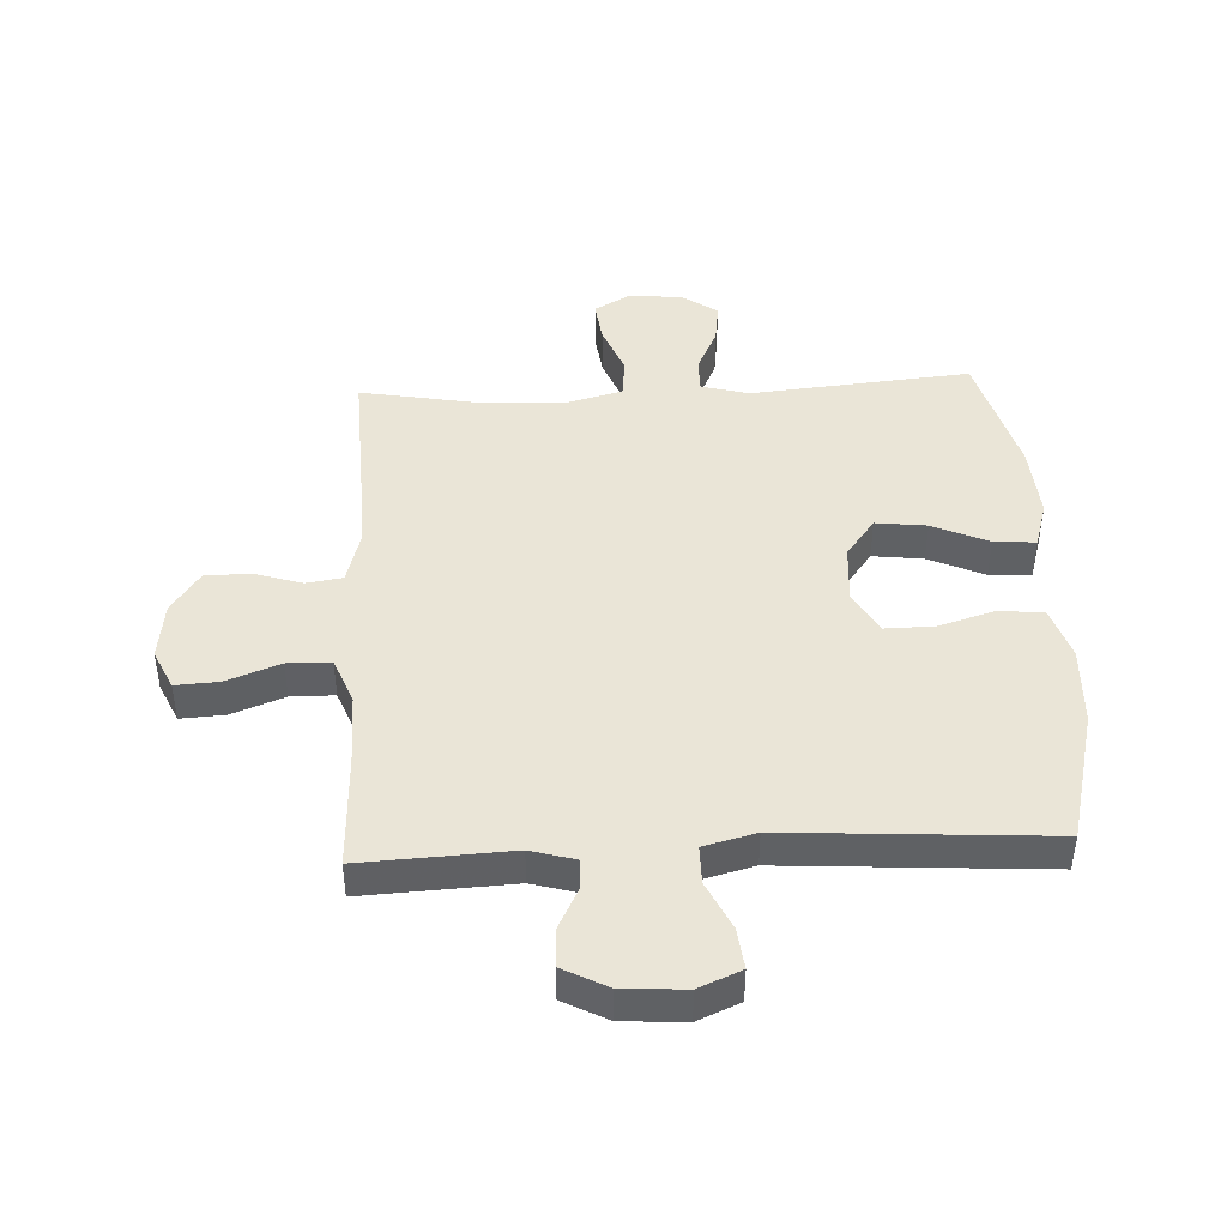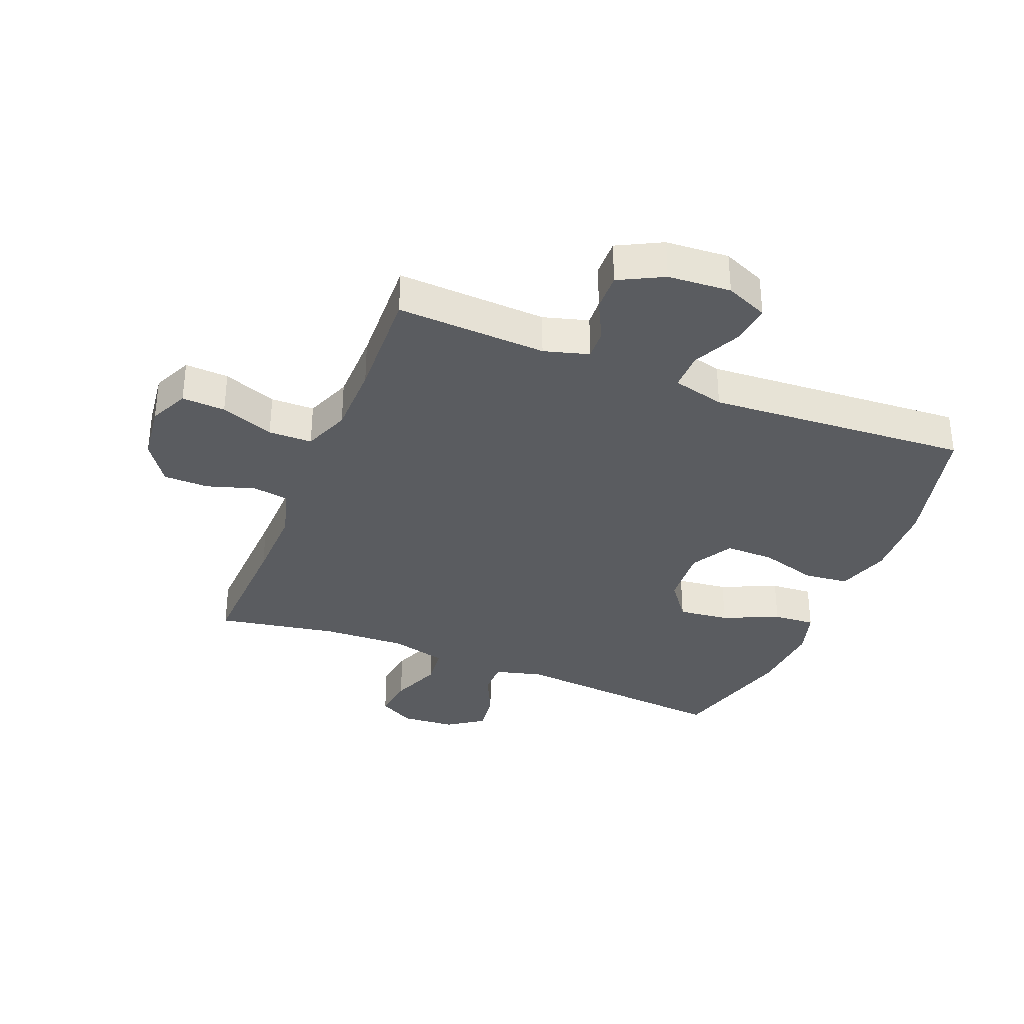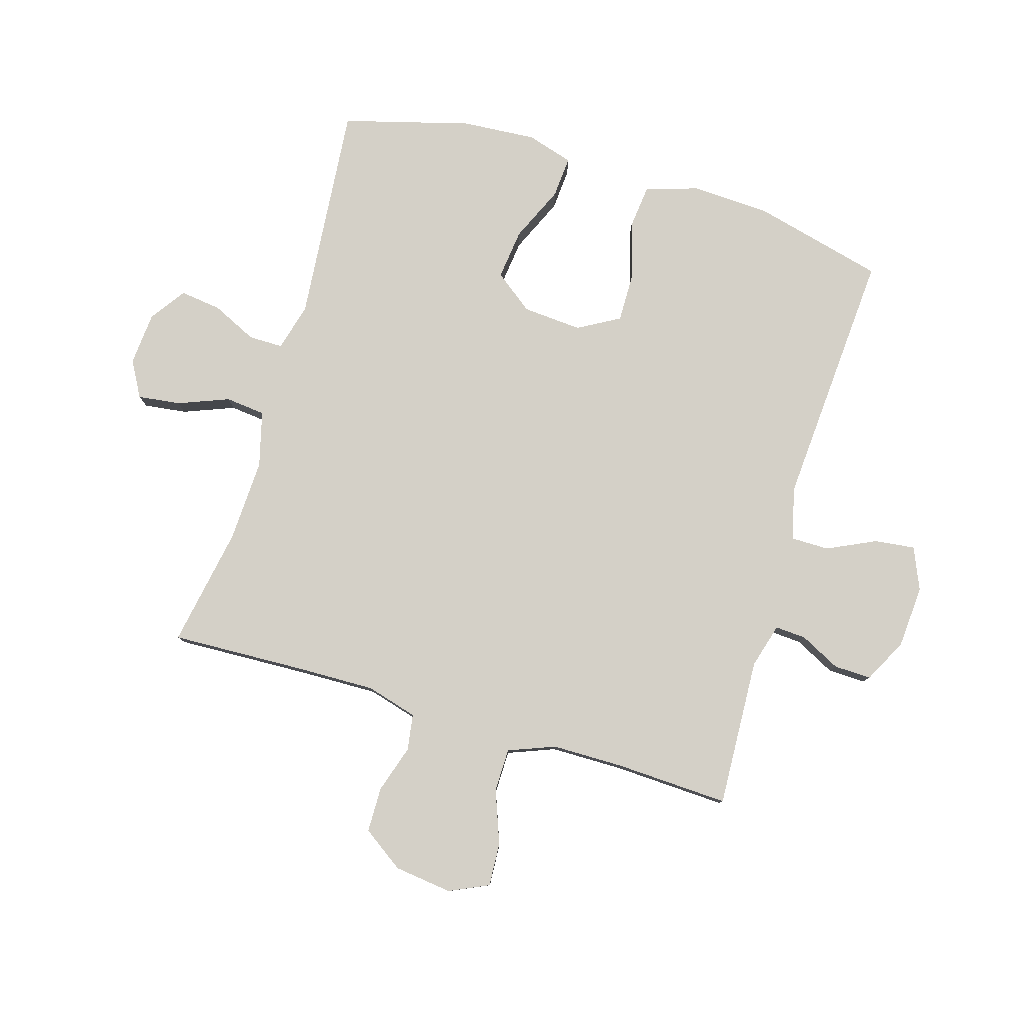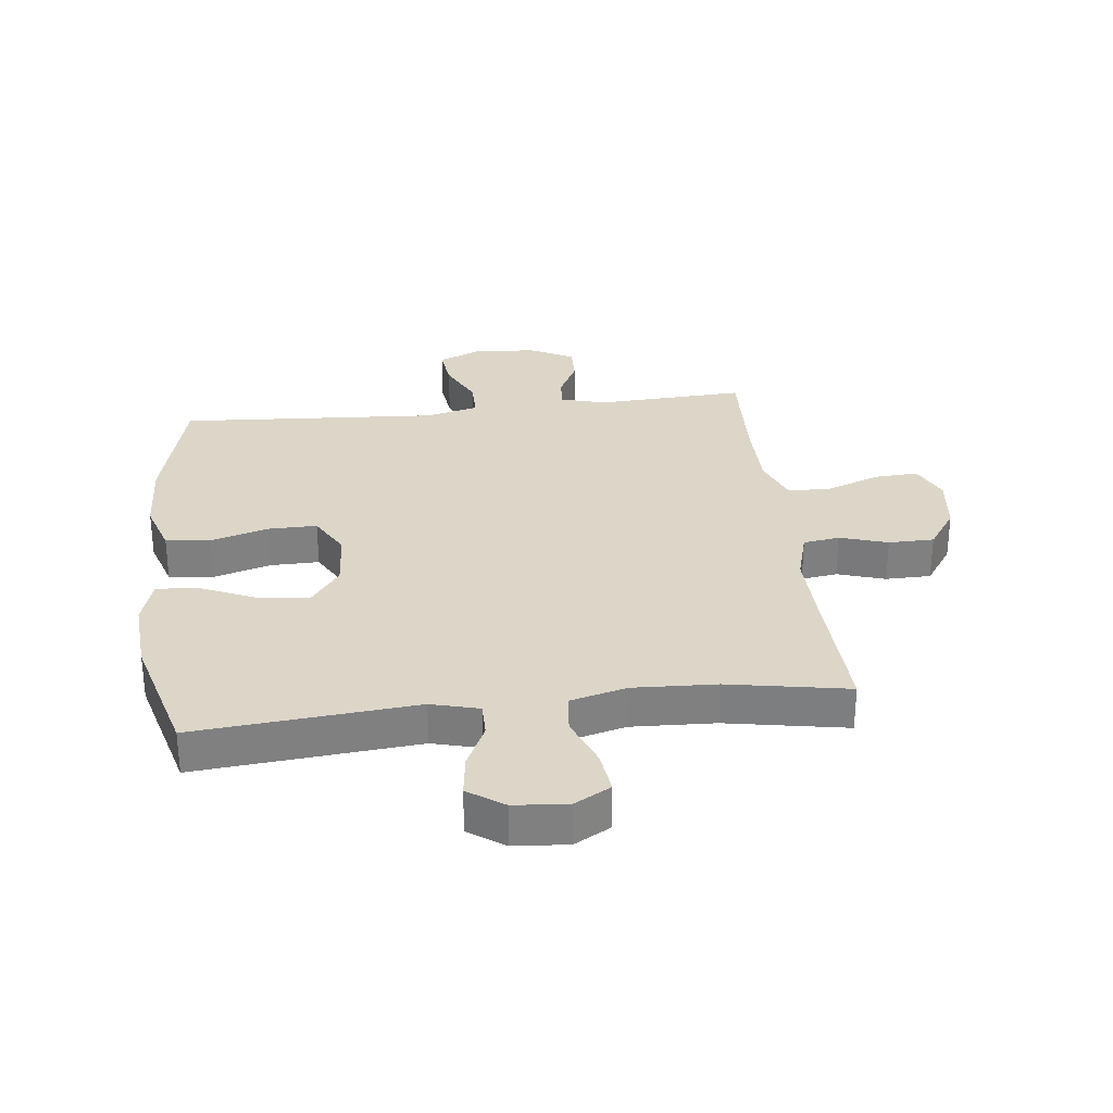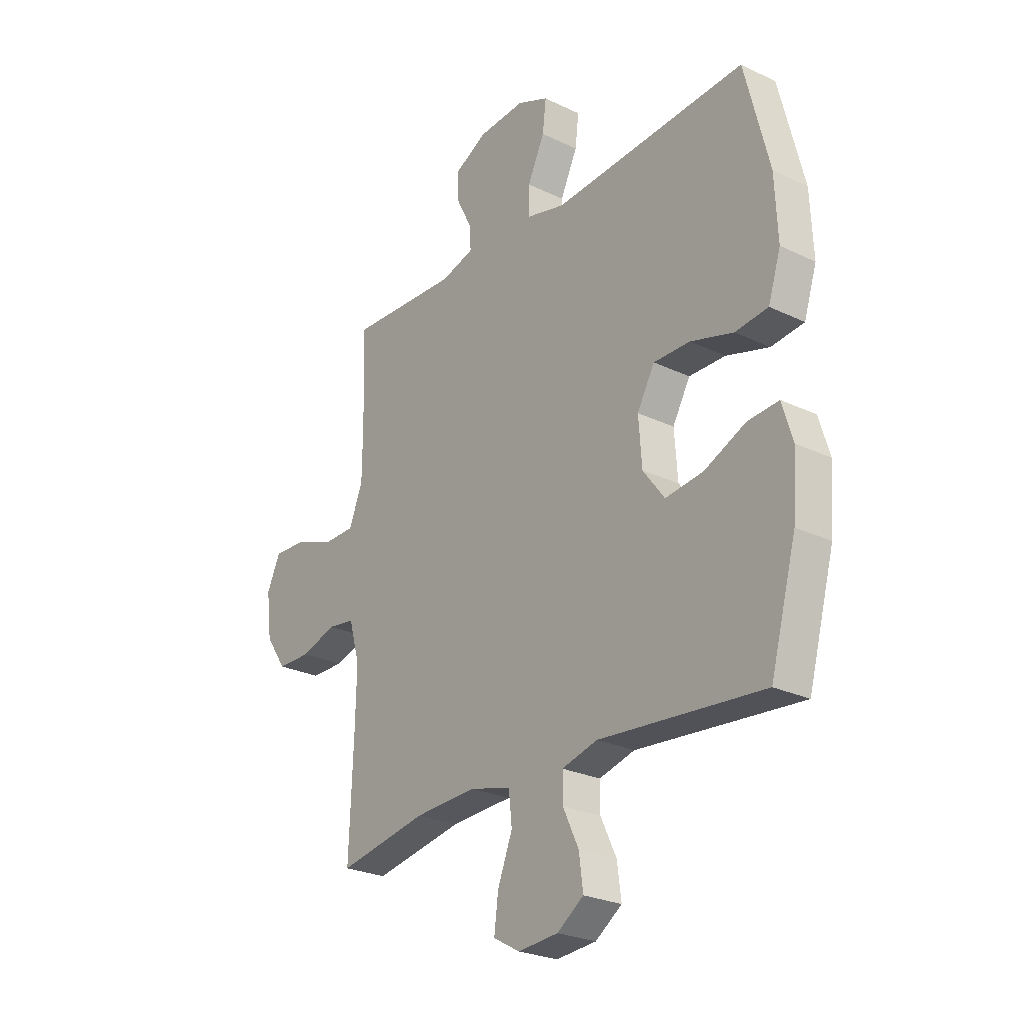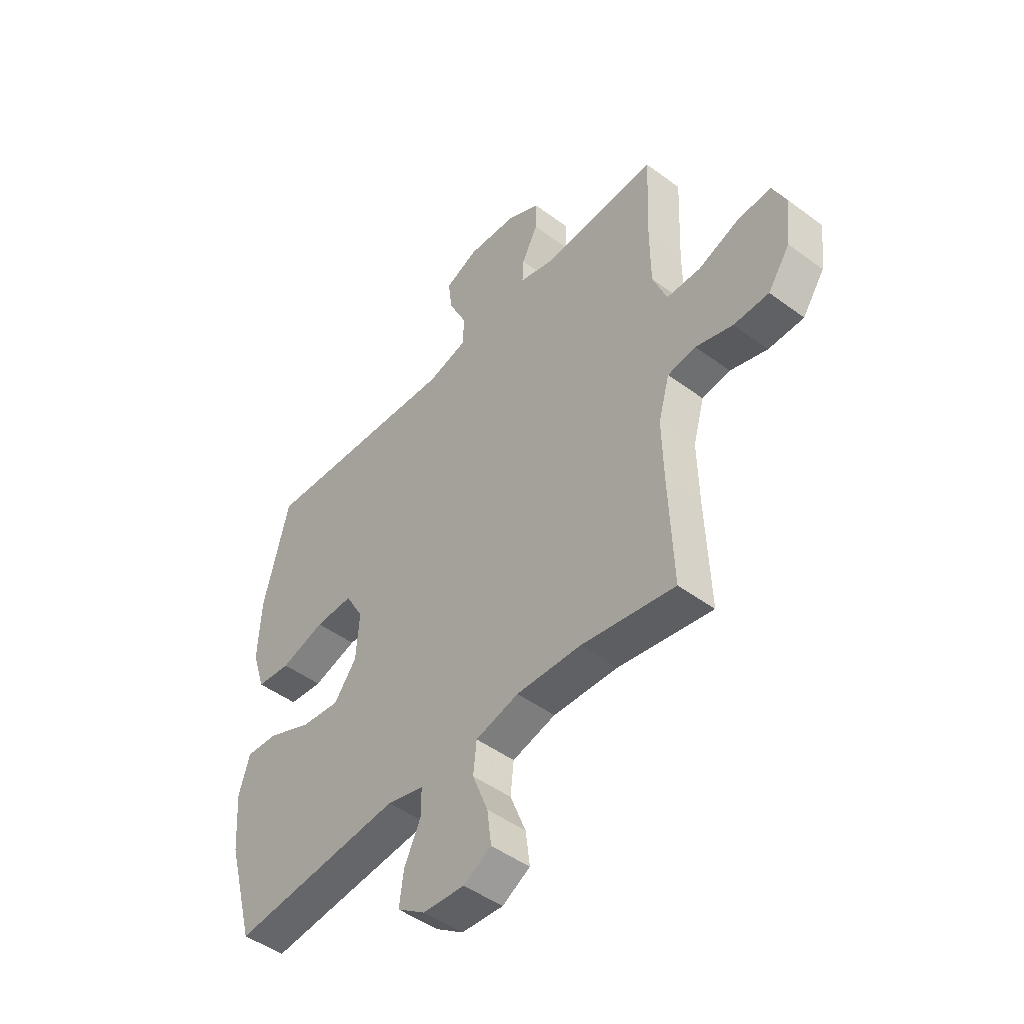
<metadata>
{"format":"obj","ext":"obj","renderer":"f3d","projection":"perspective","resolution":1024,"background":"white","views":[{"elev":44.3,"azim":-2.8,"up":"+Y"},{"elev":-34.3,"azim":-21.9,"up":"+Y"},{"elev":80.0,"azim":-73.3,"up":"+Y"},{"elev":30.2,"azim":173.4,"up":"+Y"},{"elev":-25.7,"azim":52.5,"up":"+Z"},{"elev":-47.5,"azim":-129.9,"up":"+Z"}]}
</metadata>
<code>
v 0.5 0.07 0.5
v 0.554 0.07 0.283
v 0.56 0.07 0.152
v 0.532 0.07 0.065
v 0.459 0.07 0.057
v 0.364 0.07 0.085
v 0.283 0.07 0.086
v 0.244 0.07 0.017
v 0.251 0.07 -0.081
v 0.299 0.07 -0.145
v 0.383 0.07 -0.135
v 0.475 0.07 -0.094
v 0.544 0.07 -0.089
v 0.567 0.07 -0.166
v 0.558 0.07 -0.289
v 0.5 0.07 -0.5
v 0.136 0.07 -0.467
v 0.057 0.07 -0.488
v 0.057 0.07 -0.545
v 0.092 0.07 -0.619
v 0.101 0.07 -0.688
v 0.042 0.07 -0.729
v -0.047 0.07 -0.736
v -0.106 0.07 -0.703
v -0.097 0.07 -0.632
v -0.064 0.07 -0.548
v -0.071 0.07 -0.482
v -0.163 0.07 -0.458
v -0.301 0.07 -0.464
v -0.5 0.07 -0.5
v -0.491 0.07 -0.275
v -0.488 0.07 -0.147
v -0.512 0.07 -0.062
v -0.572 0.07 -0.053
v -0.651 0.07 -0.078
v -0.726 0.07 -0.077
v -0.773 0.07 -0.009
v -0.785 0.07 0.087
v -0.755 0.07 0.152
v -0.683 0.07 0.148
v -0.595 0.07 0.115
v -0.523 0.07 0.116
v -0.493 0.07 0.193
v -0.492 0.07 0.312
v -0.5 0.07 0.5
v -0.253 0.07 0.488
v -0.179 0.07 0.509
v -0.182 0.07 0.56
v -0.216 0.07 0.627
v -0.218 0.07 0.689
v -0.145 0.07 0.727
v -0.041 0.07 0.734
v 0.029 0.07 0.704
v 0.021 0.07 0.637
v -0.017 0.07 0.557
v -0.017 0.07 0.494
v 0.069 0.07 0.472
v 0.5 0 0.5
v 0.554 0 0.283
v 0.56 0 0.152
v 0.532 0 0.065
v 0.459 0 0.057
v 0.364 0 0.085
v 0.283 0 0.086
v 0.244 0 0.017
v 0.251 0 -0.081
v 0.299 0 -0.145
v 0.383 0 -0.135
v 0.475 0 -0.094
v 0.544 0 -0.089
v 0.567 0 -0.166
v 0.558 0 -0.289
v 0.5 0 -0.5
v 0.136 0 -0.467
v 0.057 0 -0.488
v 0.057 0 -0.545
v 0.092 0 -0.619
v 0.101 0 -0.688
v 0.042 0 -0.729
v -0.047 0 -0.736
v -0.106 0 -0.703
v -0.097 0 -0.632
v -0.064 0 -0.548
v -0.071 0 -0.482
v -0.163 0 -0.458
v -0.301 0 -0.464
v -0.5 0 -0.5
v -0.491 0 -0.275
v -0.488 0 -0.147
v -0.512 0 -0.062
v -0.572 0 -0.053
v -0.651 0 -0.078
v -0.726 0 -0.077
v -0.773 0 -0.009
v -0.785 0 0.087
v -0.755 0 0.152
v -0.683 0 0.148
v -0.595 0 0.115
v -0.523 0 0.116
v -0.493 0 0.193
v -0.492 0 0.312
v -0.5 0 0.5
v -0.253 0 0.488
v -0.179 0 0.509
v -0.182 0 0.56
v -0.216 0 0.627
v -0.218 0 0.689
v -0.145 0 0.727
v -0.041 0 0.734
v 0.029 0 0.704
v 0.021 0 0.637
v -0.017 0 0.557
v -0.017 0 0.494
v 0.069 0 0.472
f 52 53 54 55
f 52 55 56
f 51 52 56
f 48 49 50 51
f 47 48 51 56
f 46 47 56 57
f 44 45 46 57
f 38 39 40 41
f 38 41 42
f 37 38 42
f 34 35 36 37
f 33 34 37 42
f 32 33 42 43
f 29 30 31
f 28 29 31 32
f 27 28 32 43
f 23 24 25 26
f 21 22 23 26
f 19 20 21 26
f 18 19 26 27
f 17 18 27 43
f 11 12 13 14
f 10 11 14 15
f 3 4 5 6
f 3 6 7
f 2 3 7
f 1 2 7
f 57 1 7 8
f 10 15 16 17
f 9 10 17 43
f 43 44 57
f 8 9 43 57
f 112 111 110 109
f 113 112 109
f 113 109 108
f 108 107 106 105
f 113 108 105 104
f 114 113 104 103
f 114 103 102 101
f 98 97 96 95
f 99 98 95
f 99 95 94
f 94 93 92 91
f 99 94 91 90
f 100 99 90 89
f 88 87 86
f 89 88 86 85
f 100 89 85 84
f 83 82 81 80
f 83 80 79 78
f 83 78 77 76
f 84 83 76 75
f 100 84 75 74
f 71 70 69 68
f 72 71 68 67
f 63 62 61 60
f 64 63 60
f 64 60 59
f 64 59 58
f 65 64 58 114
f 74 73 72 67
f 100 74 67 66
f 114 101 100
f 114 100 66 65
f 1 58 59 2
f 2 59 60 3
f 3 60 61 4
f 4 61 62 5
f 5 62 63 6
f 6 63 64 7
f 7 64 65 8
f 8 65 66 9
f 9 66 67 10
f 10 67 68 11
f 11 68 69 12
f 12 69 70 13
f 13 70 71 14
f 14 71 72 15
f 15 72 73 16
f 16 73 74 17
f 17 74 75 18
f 18 75 76 19
f 19 76 77 20
f 20 77 78 21
f 21 78 79 22
f 22 79 80 23
f 23 80 81 24
f 24 81 82 25
f 25 82 83 26
f 26 83 84 27
f 27 84 85 28
f 28 85 86 29
f 29 86 87 30
f 30 87 88 31
f 31 88 89 32
f 32 89 90 33
f 33 90 91 34
f 34 91 92 35
f 35 92 93 36
f 36 93 94 37
f 37 94 95 38
f 38 95 96 39
f 39 96 97 40
f 40 97 98 41
f 41 98 99 42
f 42 99 100 43
f 43 100 101 44
f 44 101 102 45
f 45 102 103 46
f 46 103 104 47
f 47 104 105 48
f 48 105 106 49
f 49 106 107 50
f 50 107 108 51
f 51 108 109 52
f 52 109 110 53
f 53 110 111 54
f 54 111 112 55
f 55 112 113 56
f 56 113 114 57
f 57 114 58 1

</code>
